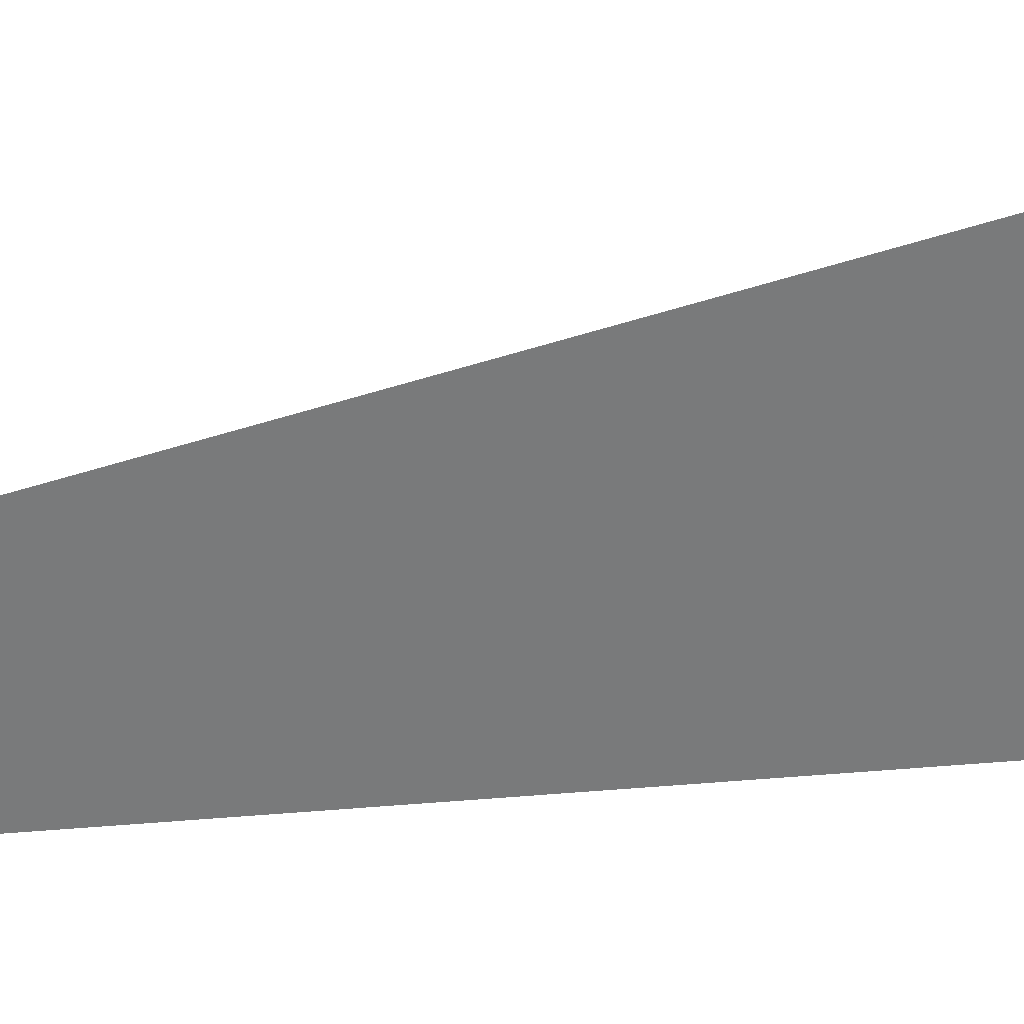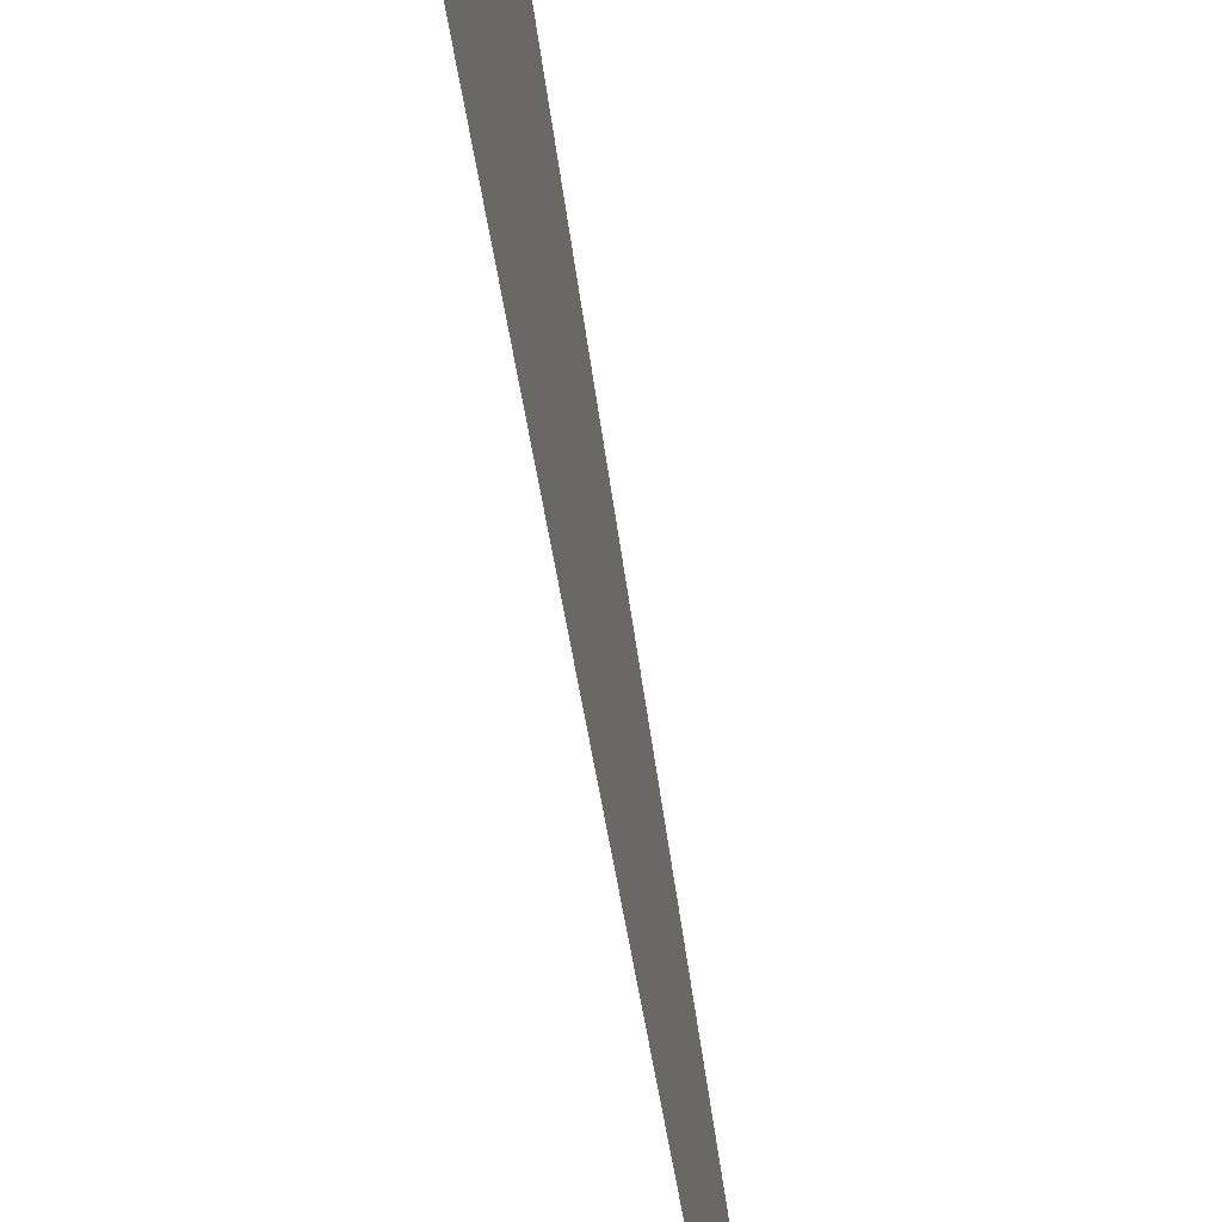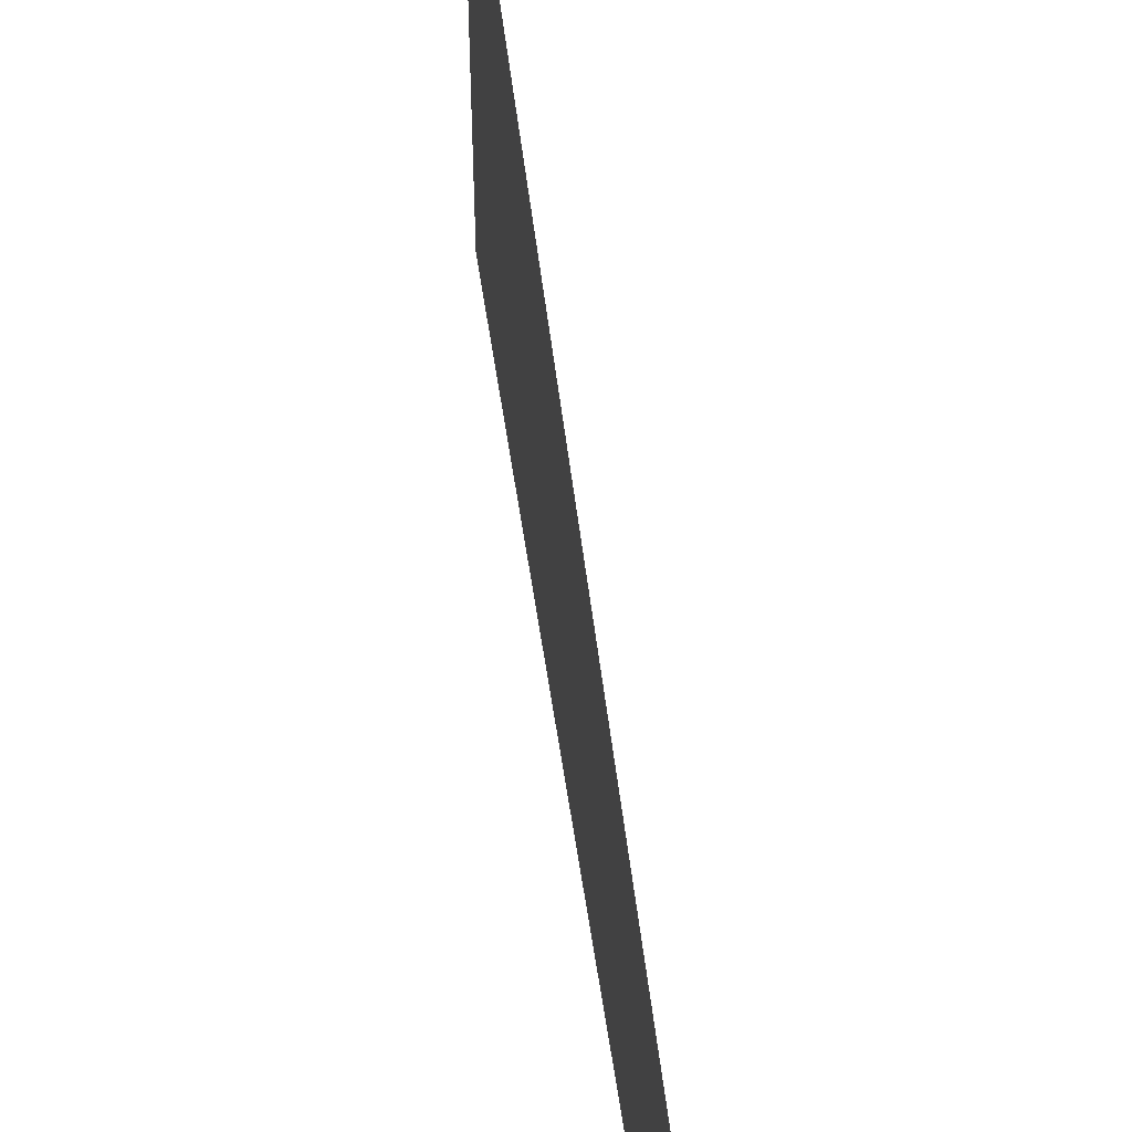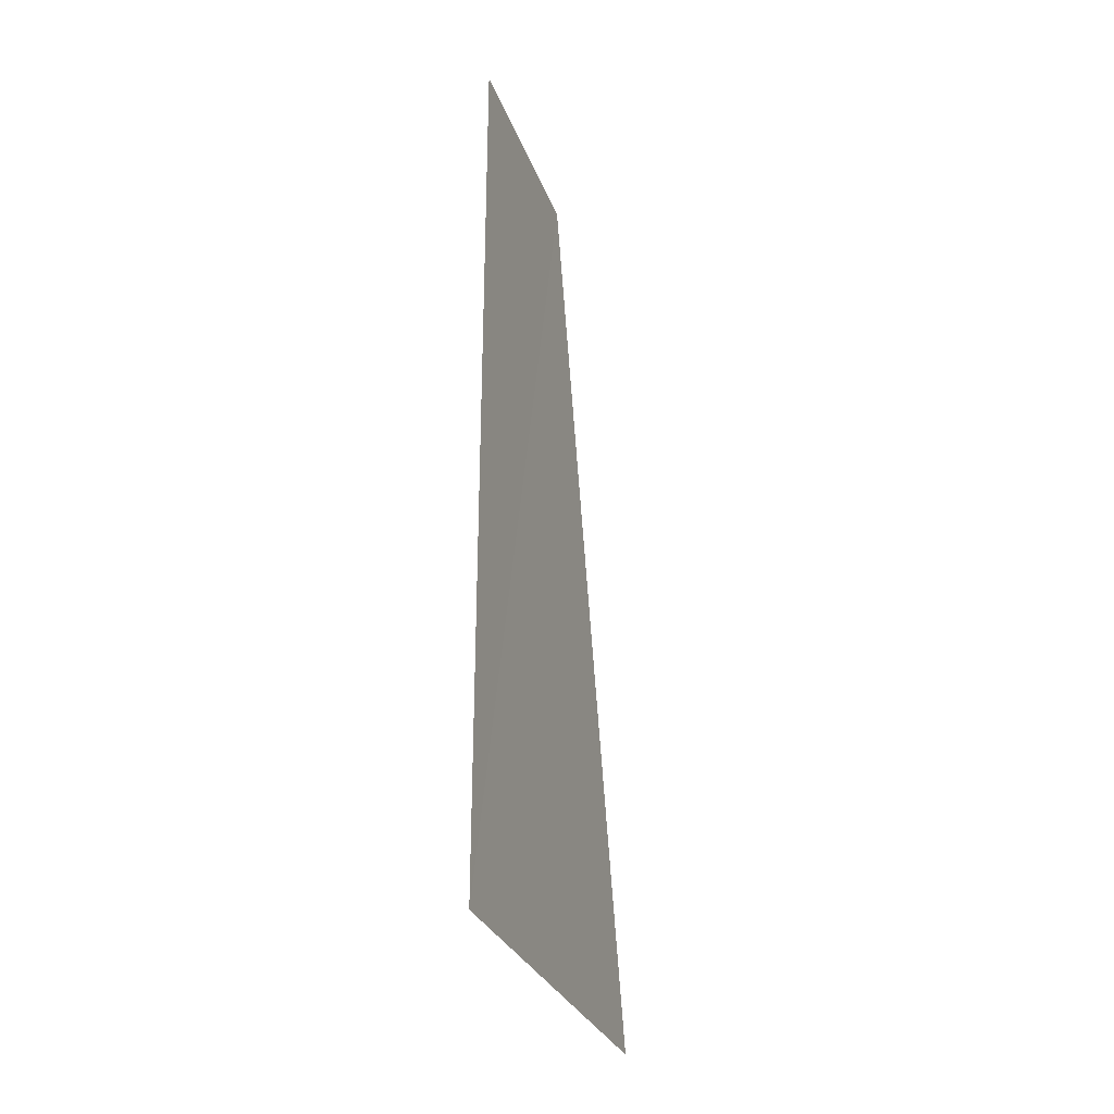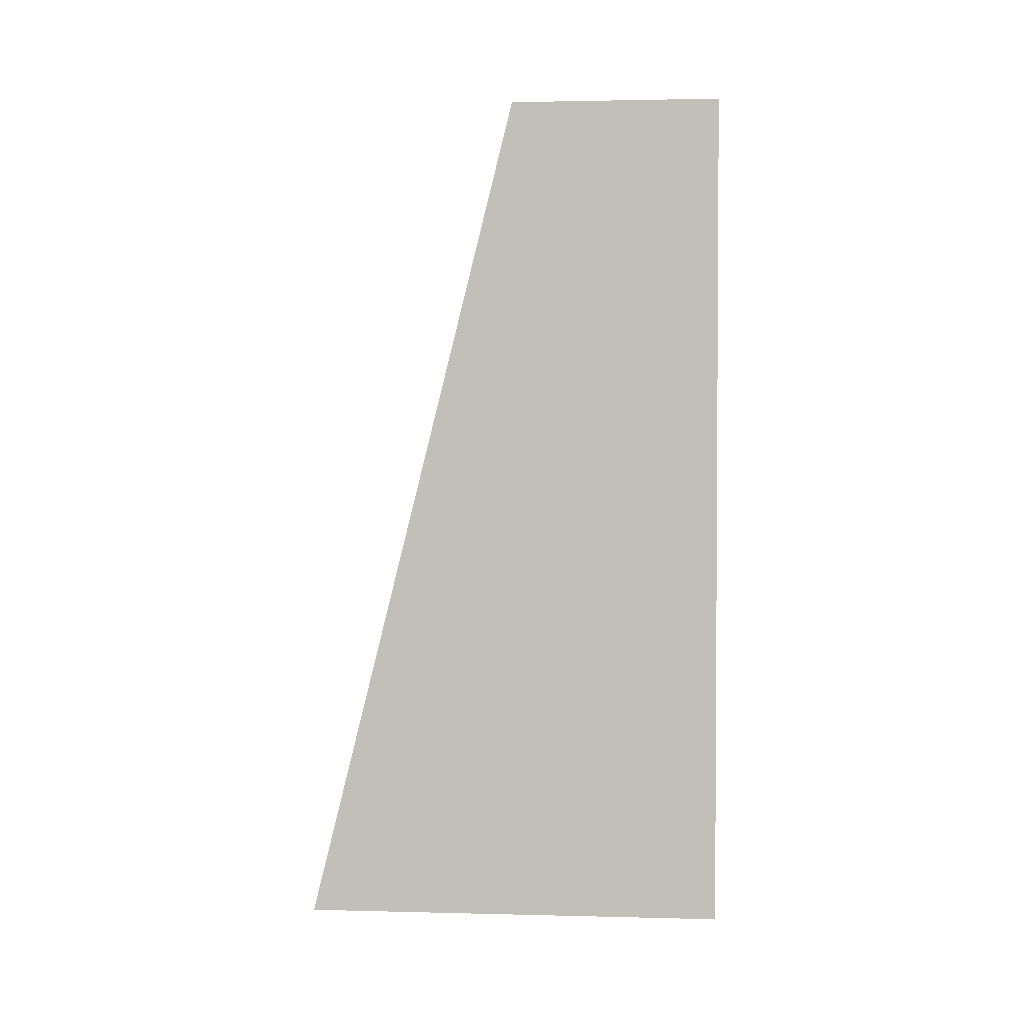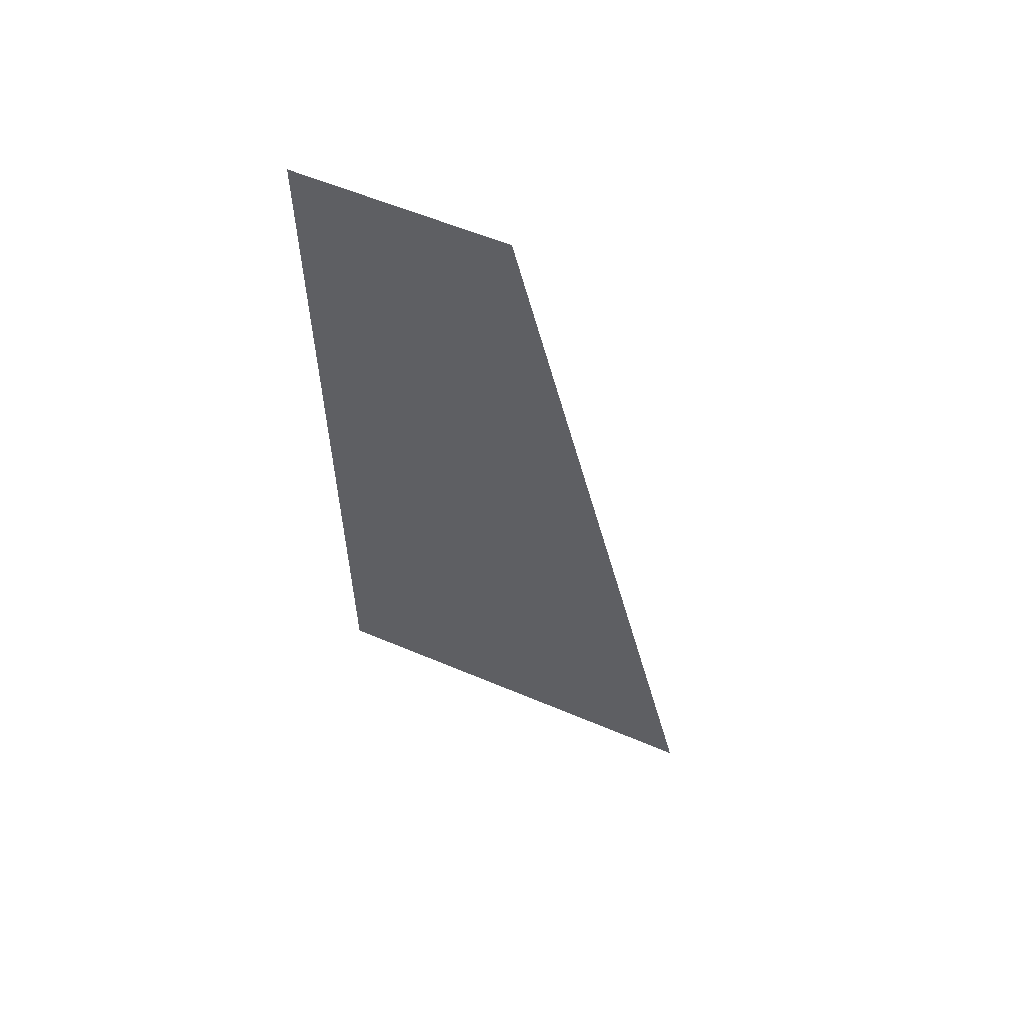
<metadata>
{"format":"obj","ext":"obj","renderer":"f3d","projection":"perspective","resolution":1024,"background":"white","views":[{"elev":32.3,"azim":83.3,"up":"+Y"},{"elev":-58.0,"azim":-170.9,"up":"+Y"},{"elev":52.7,"azim":-8.0,"up":"+Y"},{"elev":-29.9,"azim":18.1,"up":"+Z"},{"elev":2.2,"azim":-85.0,"up":"+Z"},{"elev":58.2,"azim":113.7,"up":"+Z"}]}
</metadata>
<code>
o 8122
v 2223 1873 7.34
v 2223 1873 7.46
v 2223 1873 7.34
v 2223 1873 7.46
v 2223 1873 7.46
v 2223 1873 7.34
v 2223 1873 7.46
v 2223 1873 7.34
v 2223 1873 7.46
v 2223 1873 7.46
f 1 2 3
f 3 4 5
f 6 7 8
f 8 9 10

</code>
